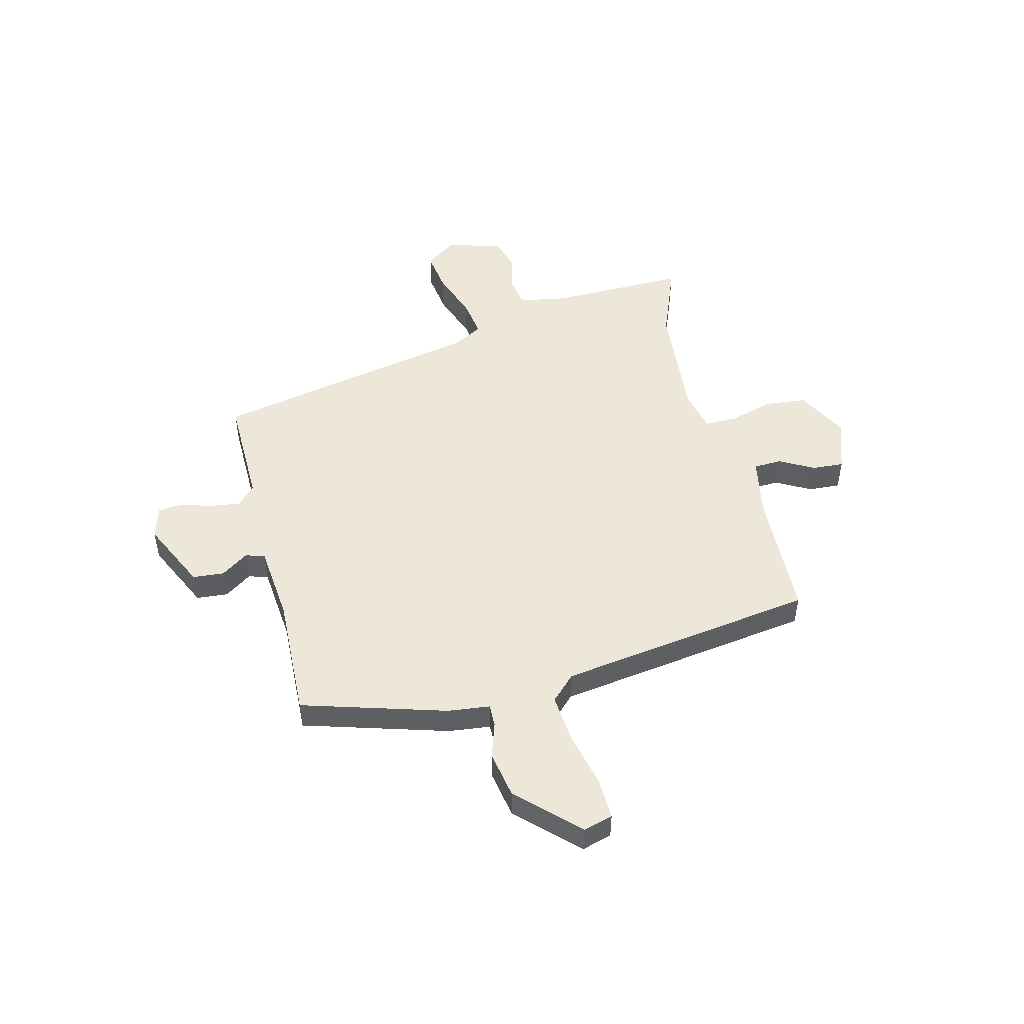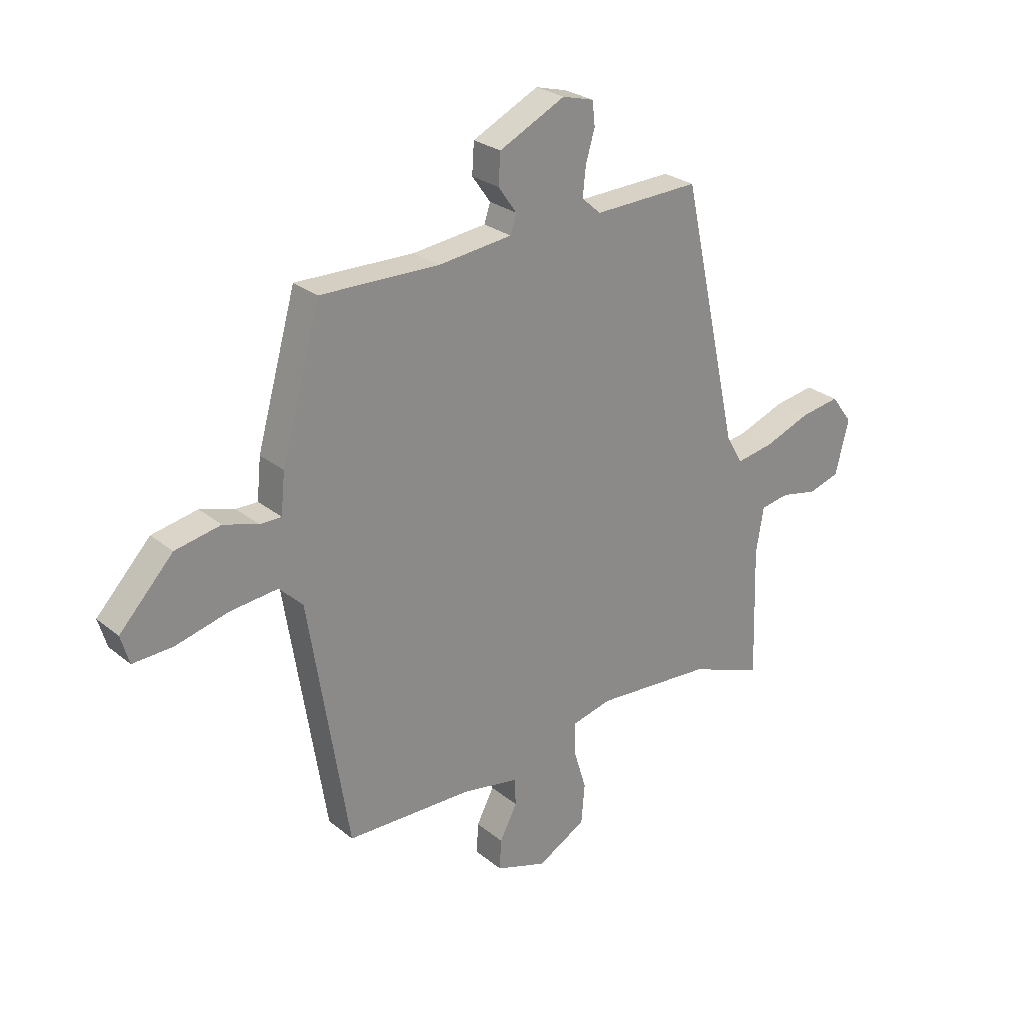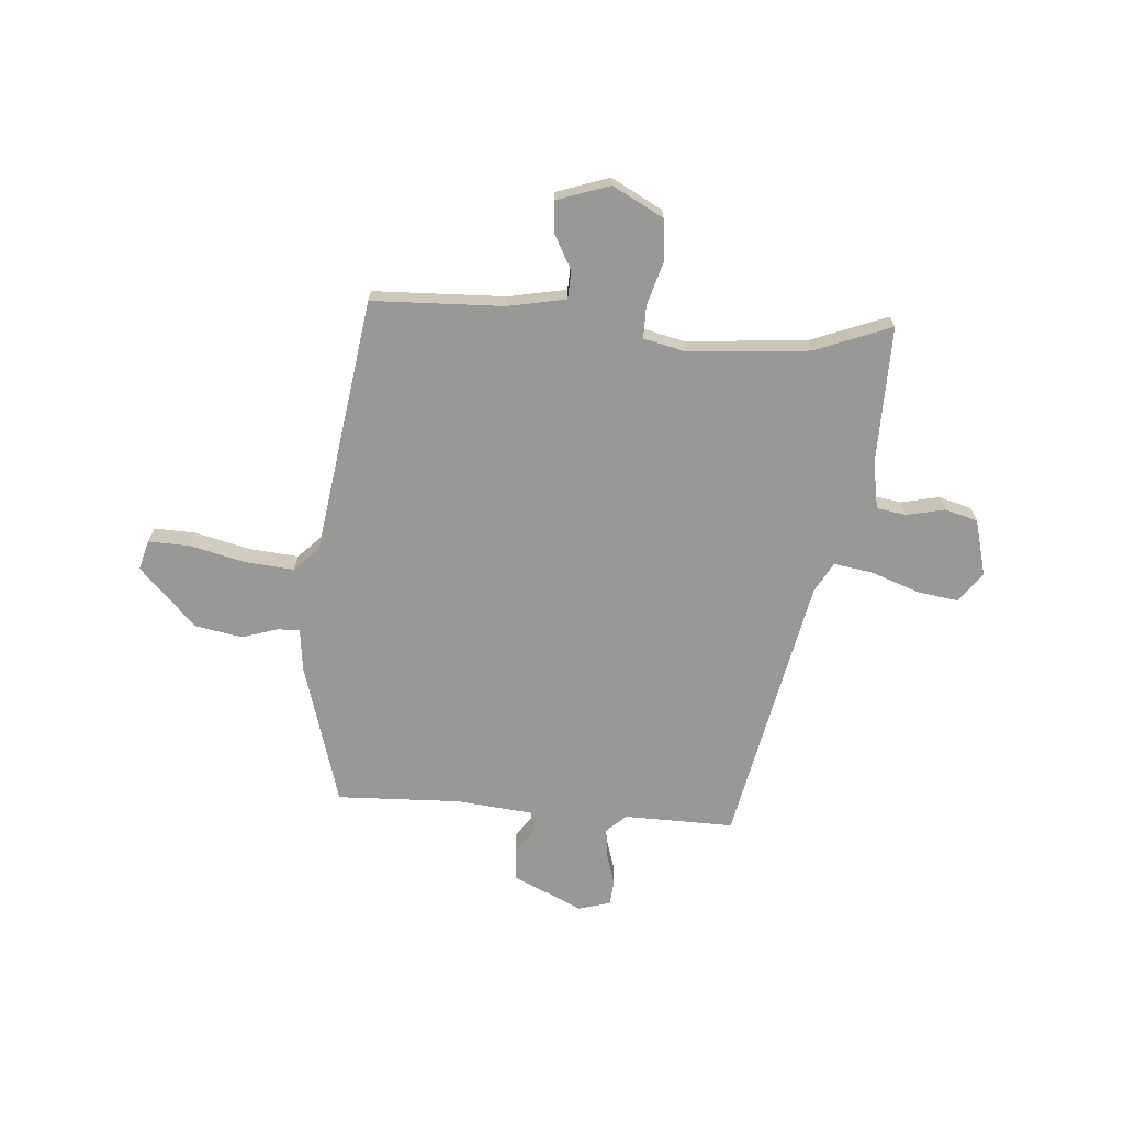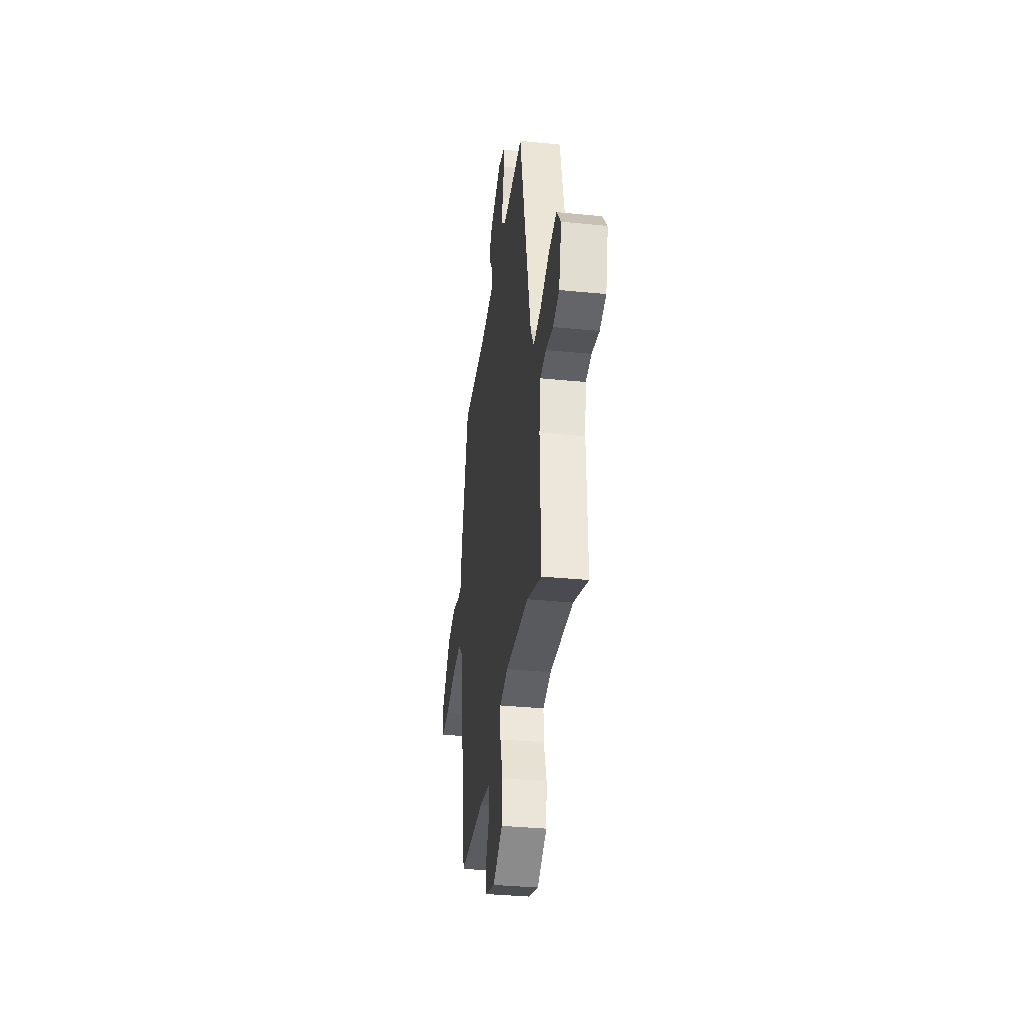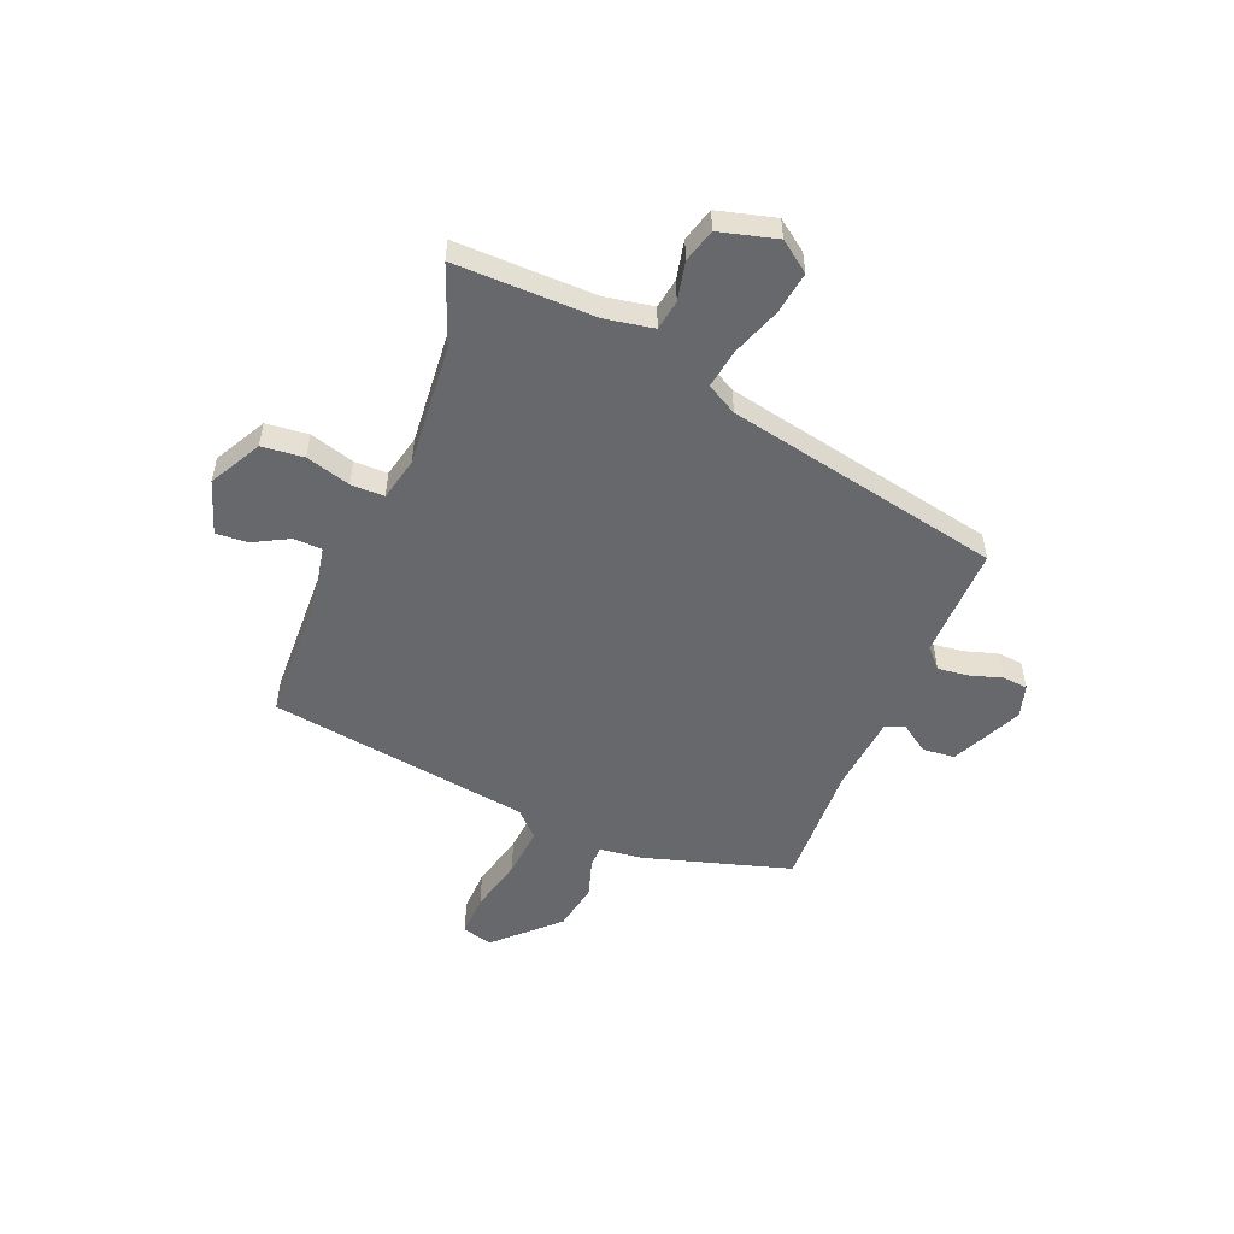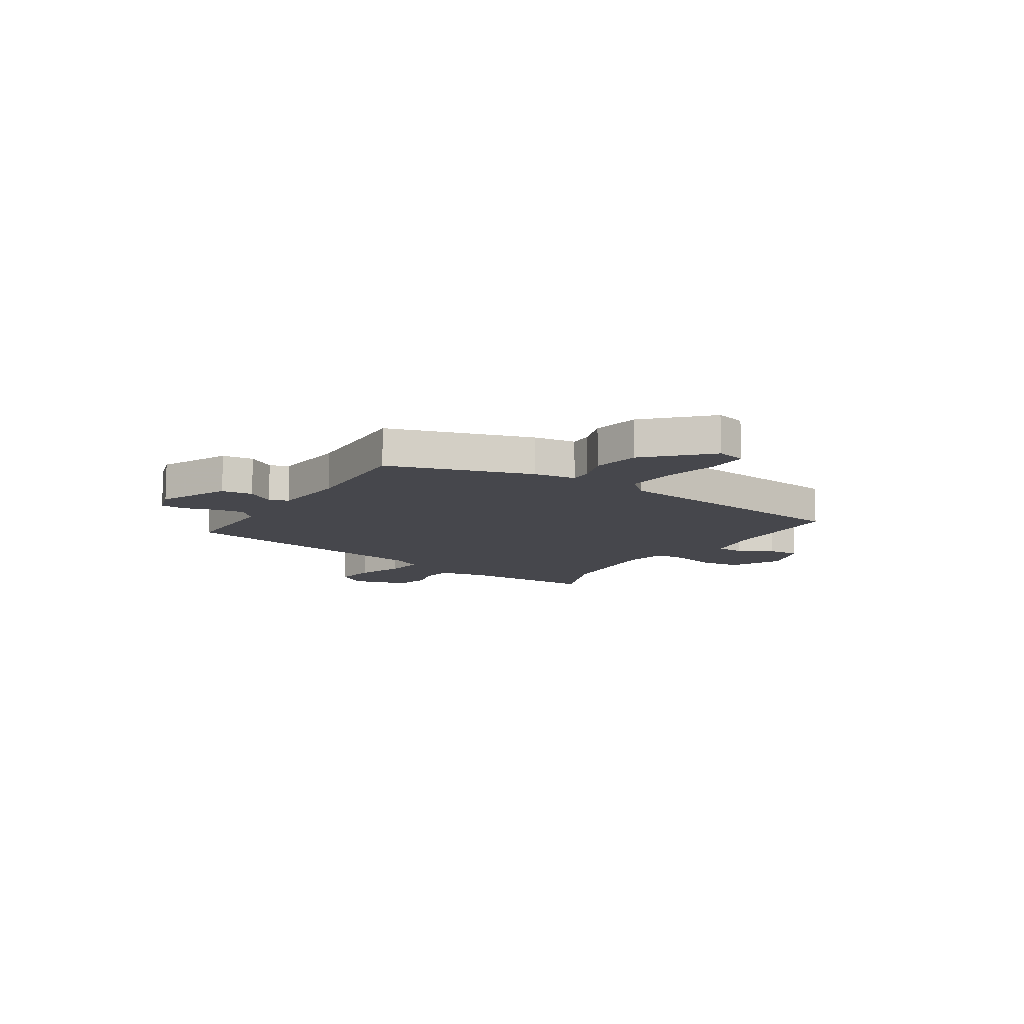
<metadata>
{"format":"obj","ext":"obj","renderer":"f3d","projection":"perspective","resolution":1024,"background":"white","views":[{"elev":49.8,"azim":77.0,"up":"+Y"},{"elev":26.4,"azim":141.4,"up":"+Z"},{"elev":-68.4,"azim":176.5,"up":"+Y"},{"elev":-34.7,"azim":-97.6,"up":"+Z"},{"elev":-52.5,"azim":-111.3,"up":"+Y"},{"elev":-11.0,"azim":59.4,"up":"+Y"}]}
</metadata>
<code>
v -0.409 0.07 -0.466
v -0.557 0.07 -0.521
v -0.549 0.07 -0.256
v -0.564 0.07 -0.164
v -0.621 0.07 -0.154
v -0.695 0.07 -0.169
v -0.758 0.07 -0.15
v -0.785 0.07 -0.041
v -0.742 0.07 0.016
v -0.662 0.07 0.003
v -0.57 0.07 -0.032
v -0.495 0.07 -0.045
v -0.462 0.07 0.012
v -0.347 0.07 0.533
v -0.135 0.07 0.526
v -0.097 0.07 0.56
v -0.103 0.07 0.617
v -0.121 0.07 0.679
v -0.116 0.07 0.727
v -0.053 0.07 0.744
v 0.079 0.07 0.679
v 0.083 0.07 0.618
v 0.046 0.07 0.566
v 0.058 0.07 0.529
v 0.206 0.07 0.512
v 0.443 0.07 0.517
v 0.521 0.07 0.238
v 0.529 0.07 0.157
v 0.572 0.07 0.157
v 0.641 0.07 0.178
v 0.732 0.07 0.16
v 0.839 0.07 0.046
v 0.822 0.07 -0.011
v 0.742 0.07 -0.007
v 0.637 0.07 0.02
v 0.542 0.07 0.03
v 0.495 0.07 -0.016
v 0.415 0.07 -0.511
v 0.162 0.07 -0.516
v 0.049 0.07 -0.536
v 0.046 0.07 -0.59
v 0.081 0.07 -0.657
v 0.084 0.07 -0.718
v -0.018 0.07 -0.751
v -0.115 0.07 -0.697
v -0.122 0.07 -0.617
v -0.096 0.07 -0.533
v -0.095 0.07 -0.47
v -0.176 0.07 -0.45
v -0.409 0 -0.466
v -0.557 0 -0.521
v -0.549 0 -0.256
v -0.564 0 -0.164
v -0.621 0 -0.154
v -0.695 0 -0.169
v -0.758 0 -0.15
v -0.785 0 -0.041
v -0.742 0 0.016
v -0.662 0 0.003
v -0.57 0 -0.032
v -0.495 0 -0.045
v -0.462 0 0.012
v -0.347 0 0.533
v -0.135 0 0.526
v -0.097 0 0.56
v -0.103 0 0.617
v -0.121 0 0.679
v -0.116 0 0.727
v -0.053 0 0.744
v 0.079 0 0.679
v 0.083 0 0.618
v 0.046 0 0.566
v 0.058 0 0.529
v 0.206 0 0.512
v 0.443 0 0.517
v 0.521 0 0.238
v 0.529 0 0.157
v 0.572 0 0.157
v 0.641 0 0.178
v 0.732 0 0.16
v 0.839 0 0.046
v 0.822 0 -0.011
v 0.742 0 -0.007
v 0.637 0 0.02
v 0.542 0 0.03
v 0.495 0 -0.016
v 0.415 0 -0.511
v 0.162 0 -0.516
v 0.049 0 -0.536
v 0.046 0 -0.59
v 0.081 0 -0.657
v 0.084 0 -0.718
v -0.018 0 -0.751
v -0.115 0 -0.697
v -0.122 0 -0.617
v -0.096 0 -0.533
v -0.095 0 -0.47
v -0.176 0 -0.45
f 45 46 47
f 44 45 47
f 43 44 47
f 42 43 47
f 41 42 47
f 40 41 47 48
f 39 40 48
f 39 48 49
f 38 39 49
f 37 38 49
f 33 34 35
f 32 33 35
f 31 32 35
f 30 31 35
f 29 30 35
f 28 29 35 36
f 25 26 27 28
f 37 49 1
f 36 37 1
f 28 36 1
f 25 28 1
f 24 25 1
f 21 22 23
f 20 21 23
f 19 20 23
f 18 19 23
f 17 18 23
f 13 14 15
f 12 13 15 16
f 9 10 11
f 8 9 11
f 7 8 11
f 6 7 11
f 5 6 11
f 4 5 11 12
f 3 4 12 16
f 1 2 3 16
f 16 17 23 24
f 1 16 24
f 96 95 94
f 96 94 93
f 96 93 92
f 96 92 91
f 96 91 90
f 97 96 90 89
f 97 89 88
f 98 97 88
f 98 88 87
f 98 87 86
f 84 83 82
f 84 82 81
f 84 81 80
f 84 80 79
f 84 79 78
f 85 84 78 77
f 77 76 75 74
f 50 98 86
f 50 86 85
f 50 85 77
f 50 77 74
f 50 74 73
f 72 71 70
f 72 70 69
f 72 69 68
f 72 68 67
f 72 67 66
f 64 63 62
f 65 64 62 61
f 60 59 58
f 60 58 57
f 60 57 56
f 60 56 55
f 60 55 54
f 61 60 54 53
f 65 61 53 52
f 65 52 51 50
f 73 72 66 65
f 73 65 50
f 1 50 51 2
f 2 51 52 3
f 3 52 53 4
f 4 53 54 5
f 5 54 55 6
f 6 55 56 7
f 7 56 57 8
f 8 57 58 9
f 9 58 59 10
f 10 59 60 11
f 11 60 61 12
f 12 61 62 13
f 13 62 63 14
f 14 63 64 15
f 15 64 65 16
f 16 65 66 17
f 17 66 67 18
f 18 67 68 19
f 19 68 69 20
f 20 69 70 21
f 21 70 71 22
f 22 71 72 23
f 23 72 73 24
f 24 73 74 25
f 25 74 75 26
f 26 75 76 27
f 27 76 77 28
f 28 77 78 29
f 29 78 79 30
f 30 79 80 31
f 31 80 81 32
f 32 81 82 33
f 33 82 83 34
f 34 83 84 35
f 35 84 85 36
f 36 85 86 37
f 37 86 87 38
f 38 87 88 39
f 39 88 89 40
f 40 89 90 41
f 41 90 91 42
f 42 91 92 43
f 43 92 93 44
f 44 93 94 45
f 45 94 95 46
f 46 95 96 47
f 47 96 97 48
f 48 97 98 49
f 49 98 50 1

</code>
